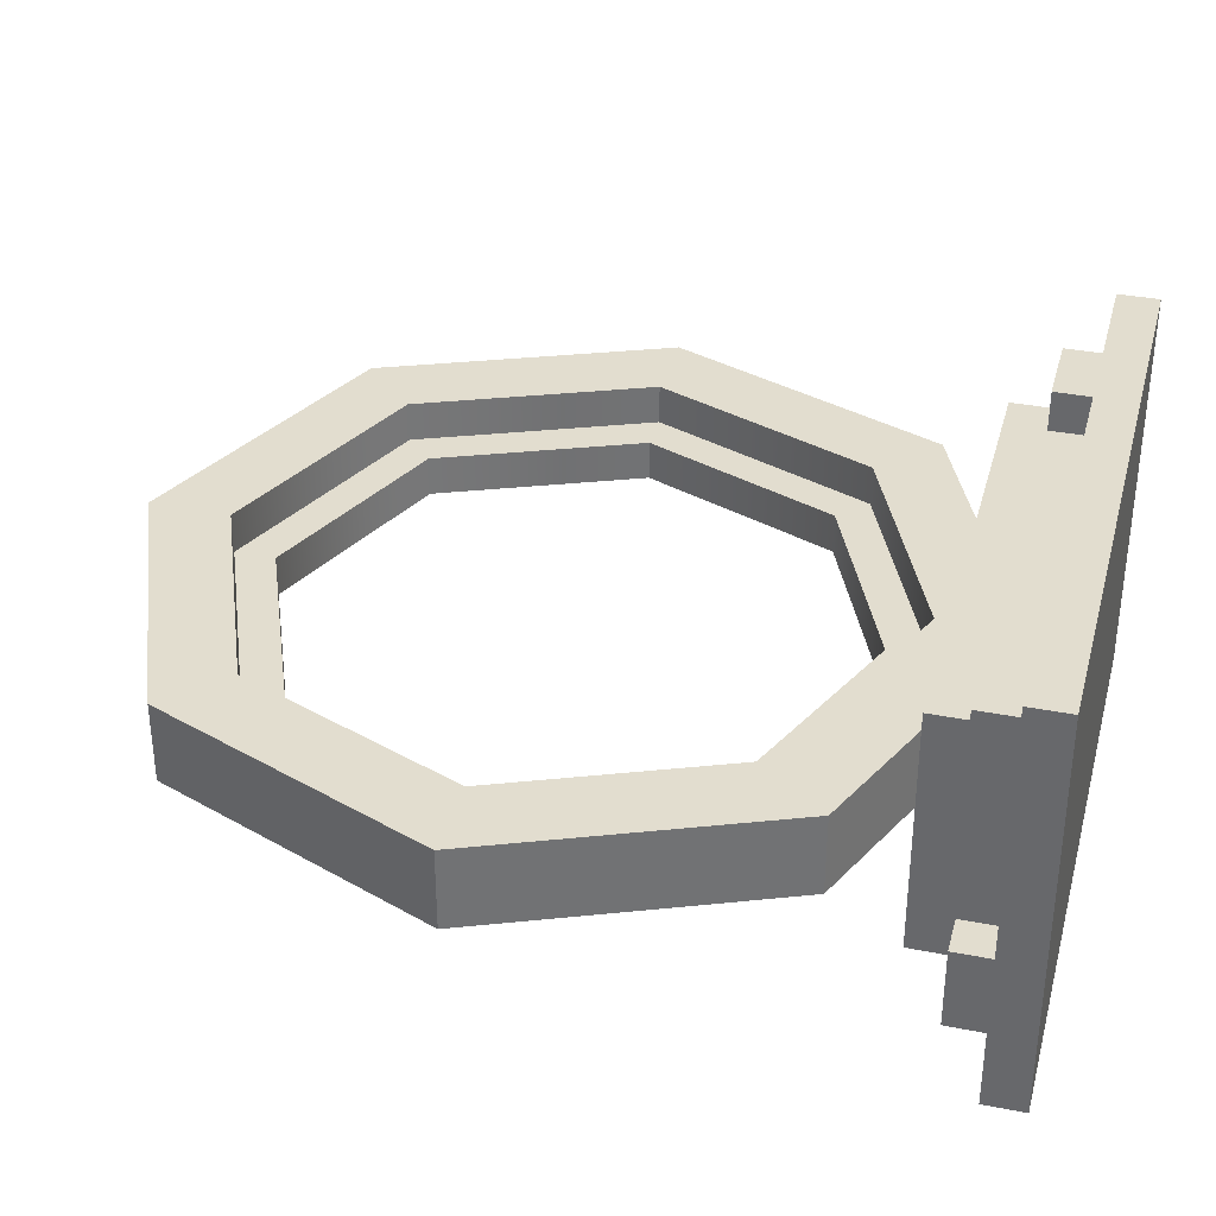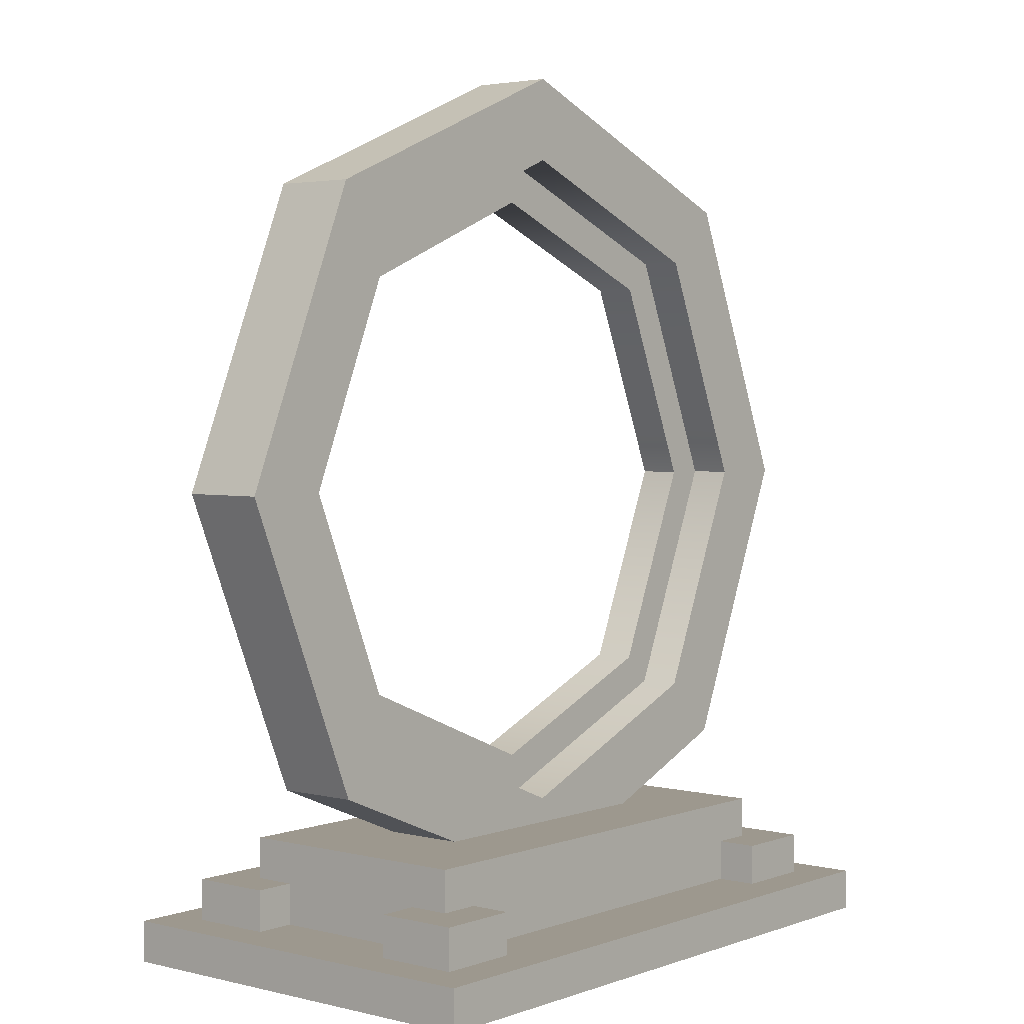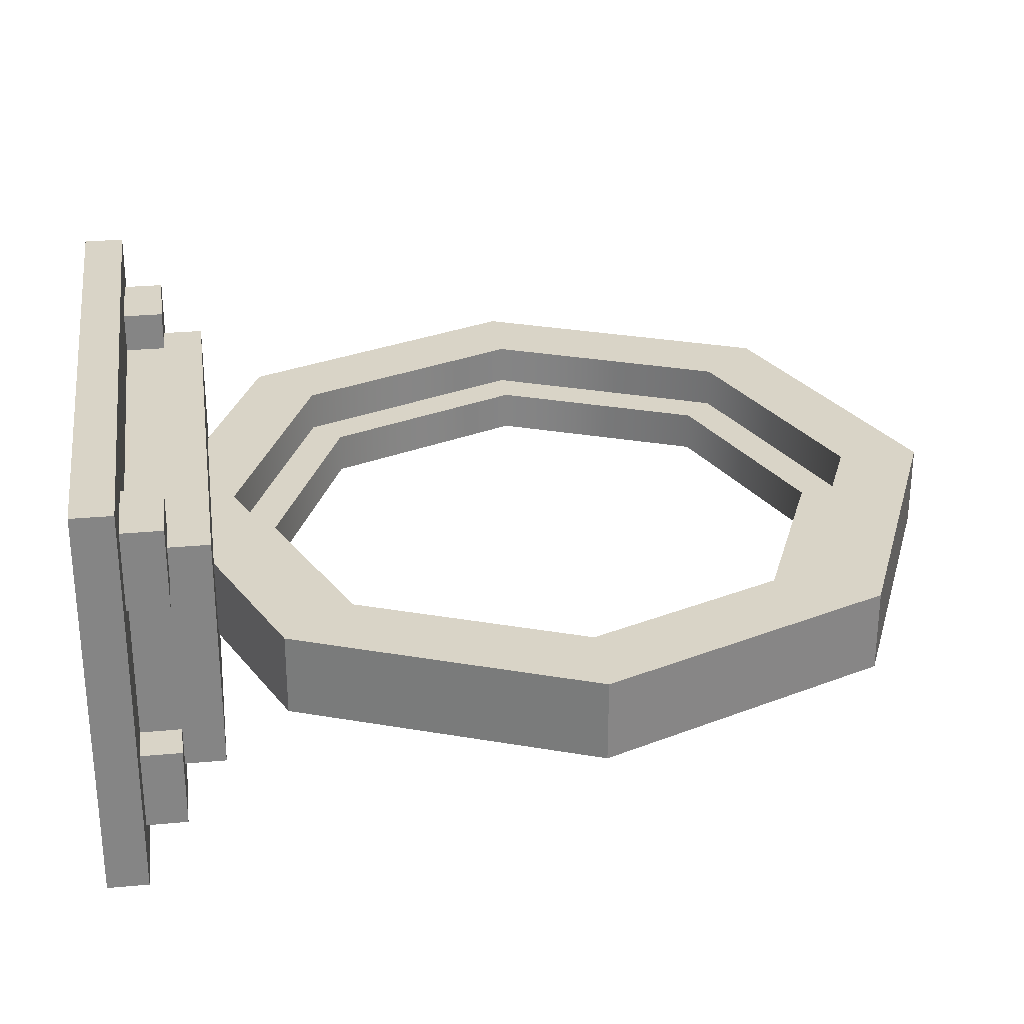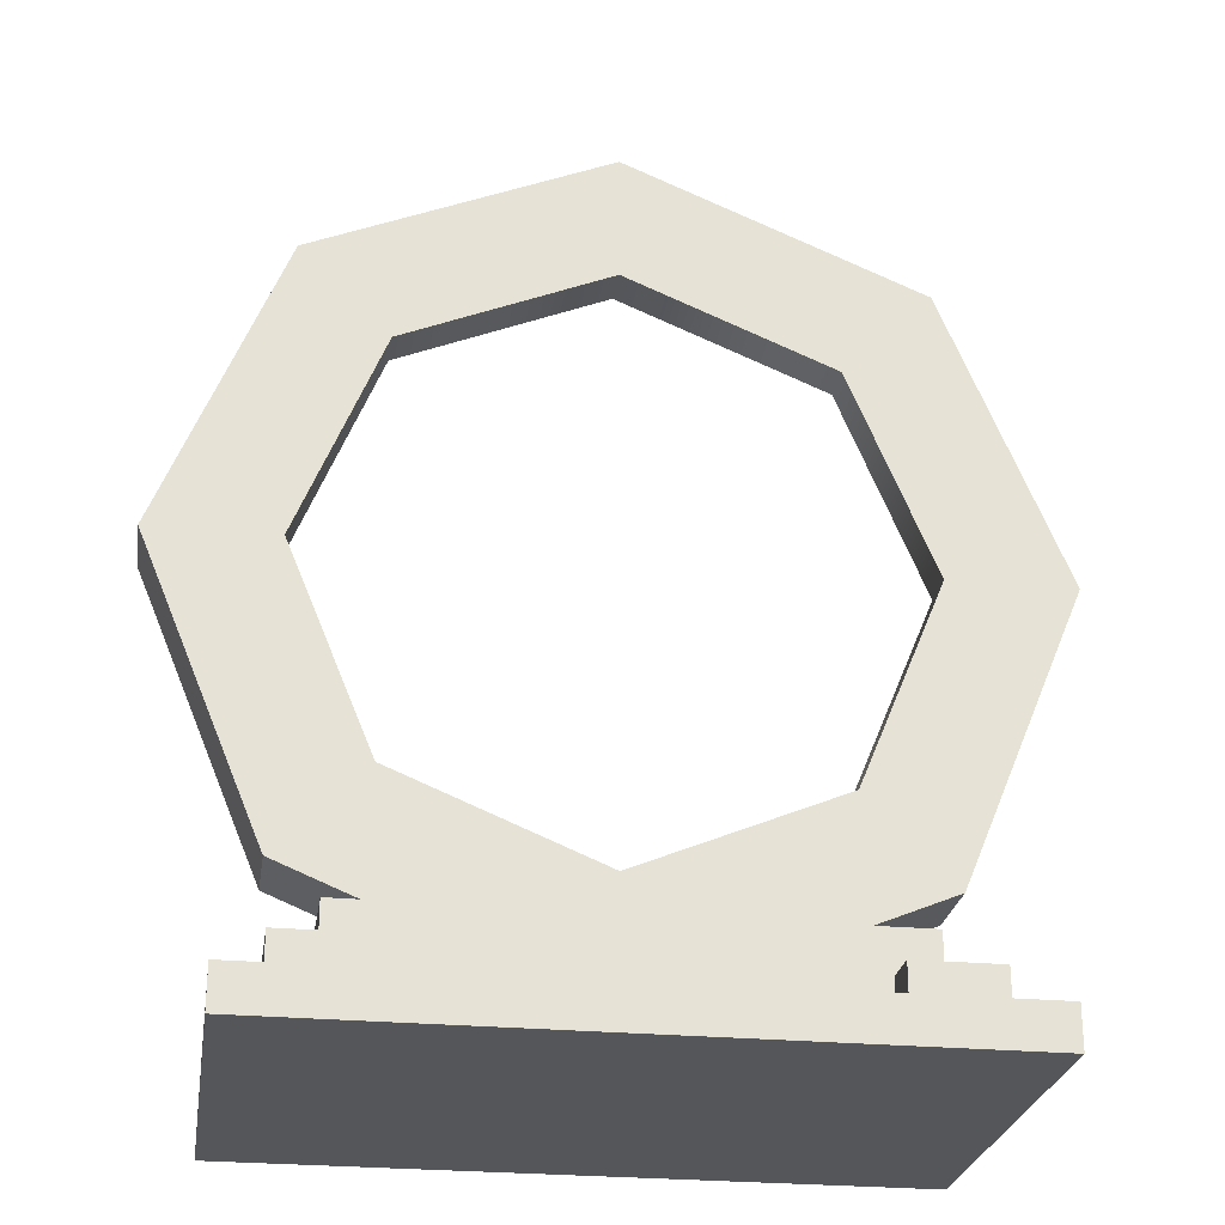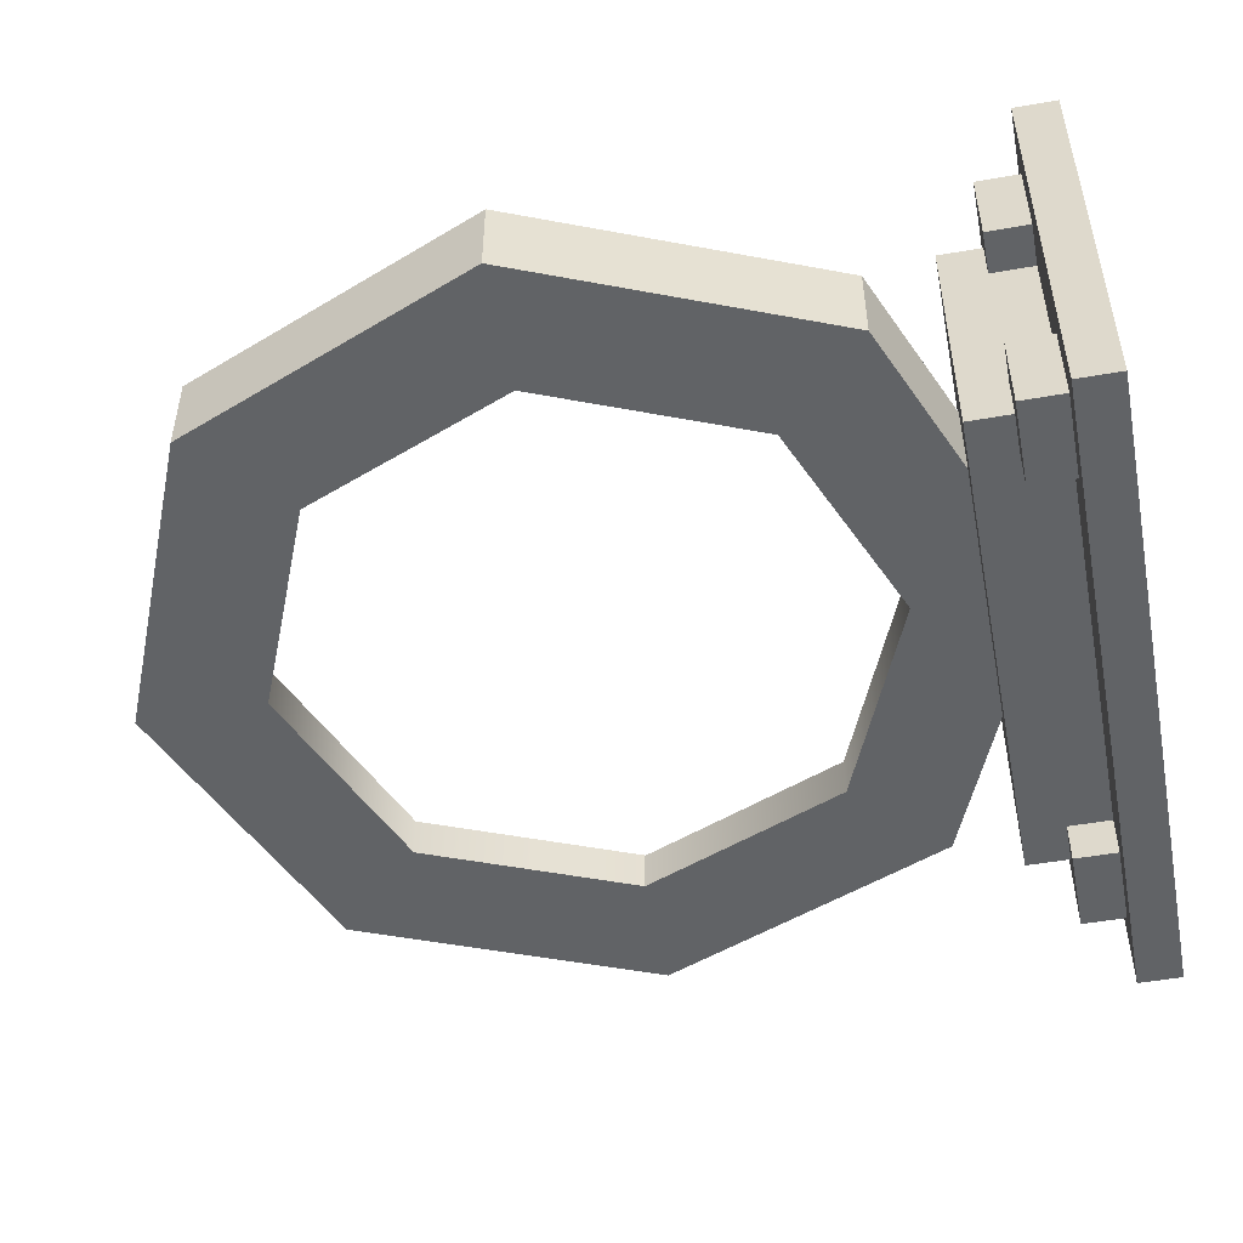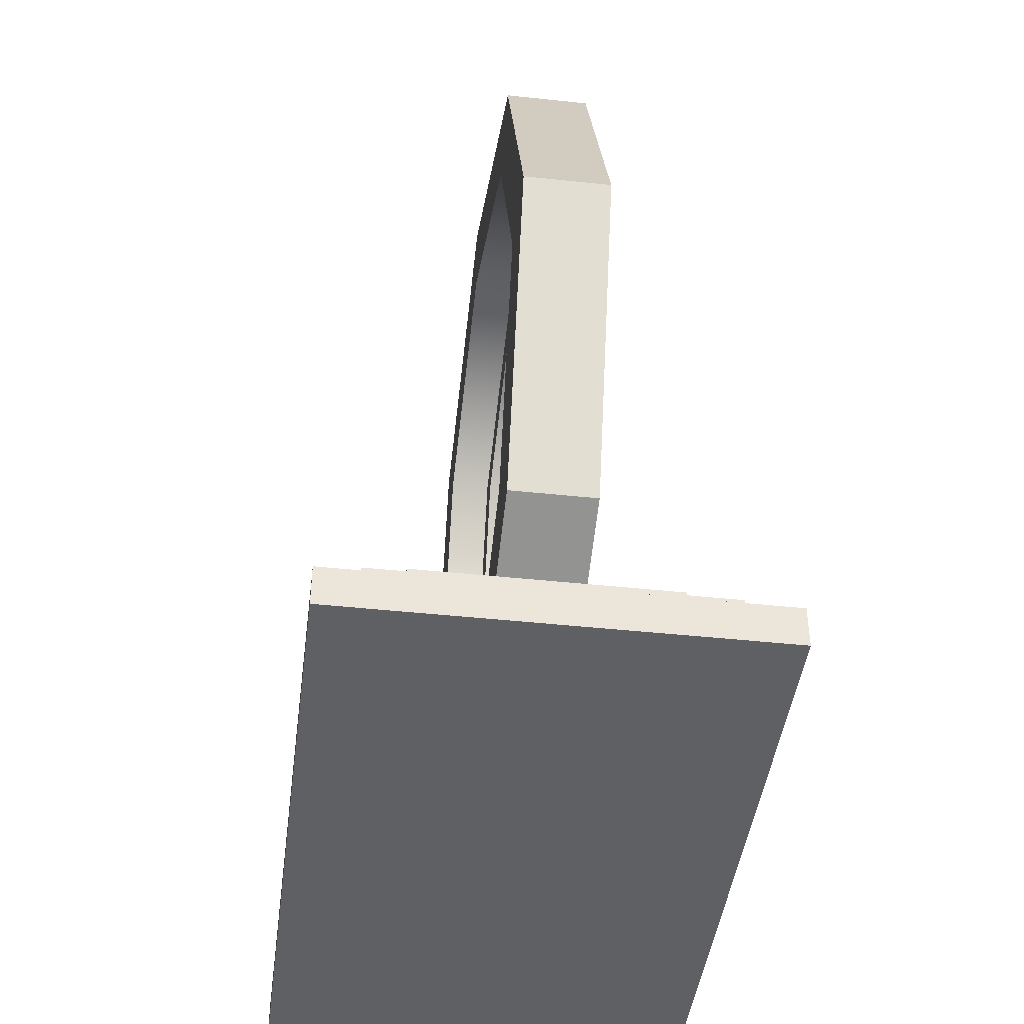
<metadata>
{"format":"obj","ext":"obj","renderer":"f3d","projection":"perspective","resolution":1024,"background":"white","views":[{"elev":35.0,"azim":-75.3,"up":"+Z"},{"elev":3.2,"azim":-50.3,"up":"+Y"},{"elev":28.8,"azim":82.1,"up":"+Z"},{"elev":-25.8,"azim":171.4,"up":"+Y"},{"elev":-50.8,"azim":-79.1,"up":"+Z"},{"elev":-44.1,"azim":82.8,"up":"+Y"}]}
</metadata>
<code>
o gate_simple
v 2.8 0.8 -0.8
v 2.4 0.4 -0.8
v 2.8 0.4 -0.8
v 2.4 0.8 -0.8
v 2.8 0.4 -1.6
v 2.8 0.8 -1.6
v -2.8 0.8 -1.6
v -2 0.4 -1.6
v -2.8 0.4 -1.6
v -2 0.8 -1.6
v 2 0.4 1.6
v 2 0.8 1.2
v 2 0.4 1.2
v 2 0.8 1.6
v -2.4 0.8 -0.8
v -2.8 0.4 -0.8
v -2.4 0.4 -0.8
v -2.8 0.8 -0.8
v -2 0.8 1.6
v -2.8 0.4 1.6
v -2 0.4 1.6
v -2.8 0.8 1.6
v 2 0.8 -1.6
v 2.4 0.8 -1.2
v 2 0.8 -1.2
v -2.8 0.8 0.8
v -2.8 0.4 0.8
v -2 0.8 -1.2
v -2 0.4 -1.2
v -2.4 0.8 1.2
v -2.4 0.8 0.8
v -2 0.8 1.2
v -2 0.4 1.2
v 2.8 0.8 1.6
v 2.8 0.4 1.6
v -2.4 0.4 0.8
v 2 0.4 -1.6
v 2.8 0.4 0.8
v 2.8 0.8 0.8
v 2.4 0.8 0.8
v 2.4 0.4 0.8
v 2.4 0.8 1.2
v 2 0.4 -1.2
v -2.4 0.8 -1.2
v 3.2 0.4 2
v 3.2 0 -2
v 3.2 0.4 -2
v 3.2 -0 2
v 2.263 2.377 0
v 3.2 4.64 0.4
v 3.2 4.64 0
v 2.263 2.377 0.4
v 2.263 6.903 0.4
v 2.263 6.903 0
v -2.828 1.812 -0.4
v 1.352 1.2 -0.4
v -1.352 1.2 -0.4
v 2.828 1.812 -0.4
v 0 1.84 -0.4
v -1.98 2.66 -0.4
v -4 4.64 -0.4
v -2.8 4.64 -0.4
v -2.828 7.468 -0.4
v -1.98 6.62 -0.4
v 0 7.44 -0.4
v 1.98 2.66 -0.4
v 4 4.64 -0.4
v 2.8 4.64 -0.4
v 1.98 6.62 -0.4
v 2.828 7.468 -0.4
v 0 8.64 -0.4
v 0 8.64 0.4
v -2.828 7.468 0.4
v 0 7.84 0.4
v 0 7.84 0
v -3.2 0.4 -2
v -3.2 0.4 2
v -2.263 6.903 0.4
v -3.2 4.64 0
v -2.263 6.903 0
v -3.2 4.64 0.4
v -3.2 0 -2
v 1.352 1.2 0.4
v 2.828 1.812 0.4
v -3.2 -0 2
v -2.263 2.377 0
v -2.263 2.377 0.4
v 4 4.64 0.4
v -2.828 1.812 0.4
v -1.352 1.2 0.4
v -4 4.64 0.4
v 2.828 7.468 0.4
v 0 1.44 0
v 0 1.44 0.4
v -2.4 1.2 -1.2
v 2.4 1.2 -1.2
v 2.8 4.64 0
v 1.98 2.66 0
v 0 1.84 0
v 1.98 6.62 0
v 0 7.44 0
v -1.98 2.66 0
v -2.8 4.64 0
v -1.98 6.62 0
v -2.4 1.2 1.2
v 2.4 1.2 1.2
f 1 2 3
f 2 1 4
f 1 5 6
f 5 1 3
f 7 8 9
f 8 7 10
f 11 12 13
f 12 11 14
f 15 16 17
f 16 15 18
f 19 20 21
f 20 19 22
f 23 1 6
f 1 23 24
f 24 23 25
f 4 1 24
f 20 26 27
f 26 20 22
f 28 8 10
f 8 28 29
f 26 30 31
f 22 30 26
f 19 30 22
f 30 19 32
f 16 7 9
f 7 16 18
f 19 33 32
f 33 19 21
f 34 11 35
f 11 34 14
f 26 36 27
f 36 26 31
f 23 5 37
f 5 23 6
f 34 38 39
f 38 34 35
f 40 38 41
f 38 40 39
f 40 34 39
f 34 40 42
f 34 42 14
f 14 42 12
f 43 23 37
f 23 43 25
f 7 28 10
f 28 7 44
f 44 7 15
f 15 7 18
f 45 46 47
f 46 45 48
f 49 50 51
f 50 49 52
f 51 53 54
f 53 51 50
f 55 56 57
f 56 55 58
f 58 55 59
f 59 55 60
f 60 55 61
f 60 61 62
f 62 61 63
f 62 63 64
f 64 63 65
f 66 58 59
f 58 66 67
f 67 66 68
f 67 68 69
f 67 69 70
f 70 69 65
f 70 65 63
f 70 63 71
f 63 72 71
f 72 63 73
f 74 54 53
f 54 74 75
f 47 5 45
f 5 47 76
f 5 76 37
f 37 76 43
f 43 76 8
f 8 76 9
f 9 76 16
f 16 76 27
f 27 76 20
f 35 45 5
f 45 35 77
f 77 20 76
f 35 5 3
f 35 3 38
f 77 35 11
f 77 11 21
f 77 21 20
f 21 11 33
f 36 16 27
f 16 36 17
f 29 43 8
f 2 38 3
f 38 2 41
f 33 11 13
f 78 79 80
f 79 78 81
f 76 46 82
f 46 76 47
f 83 58 84
f 58 83 56
f 85 46 48
f 46 85 82
f 81 86 79
f 86 81 87
f 78 75 74
f 75 78 80
f 88 58 67
f 58 88 84
f 89 57 90
f 57 89 55
f 55 91 61
f 91 55 89
f 45 85 48
f 85 45 77
f 85 76 82
f 76 85 77
f 92 67 70
f 67 92 88
f 71 92 70
f 92 71 72
f 93 52 49
f 52 93 94
f 61 73 63
f 73 61 91
f 84 94 83
f 94 84 52
f 52 84 88
f 52 88 50
f 50 88 92
f 50 92 53
f 53 92 74
f 74 92 72
f 89 83 94
f 83 89 90
f 89 94 87
f 89 87 91
f 91 87 81
f 91 81 78
f 91 78 73
f 73 78 74
f 73 74 72
f 86 94 93
f 94 86 87
f 95 28 44
f 28 95 25
f 25 95 24
f 24 95 96
f 43 28 25
f 28 43 29
f 66 97 68
f 97 66 98
f 49 99 93
f 99 49 98
f 98 49 51
f 98 51 97
f 97 51 54
f 97 54 100
f 100 54 101
f 101 54 75
f 99 86 93
f 86 99 102
f 86 102 79
f 79 102 103
f 79 103 104
f 79 104 80
f 80 104 101
f 80 101 75
f 68 100 69
f 100 68 97
f 104 62 64
f 62 104 103
f 36 15 17
f 31 15 36
f 105 15 31
f 95 15 105
f 15 95 44
f 105 31 30
f 106 24 96
f 24 106 4
f 4 106 2
f 2 106 40
f 40 106 42
f 41 2 40
f 96 56 106
f 56 96 95
f 56 95 57
f 83 106 56
f 106 83 105
f 105 57 95
f 105 83 90
f 105 90 57
f 104 65 101
f 65 104 64
f 60 99 59
f 99 60 102
f 59 98 66
f 98 59 99
f 103 60 62
f 60 103 102
f 106 12 42
f 105 12 106
f 30 12 105
f 32 12 30
f 33 12 32
f 12 33 13
f 101 69 100
f 69 101 65

</code>
